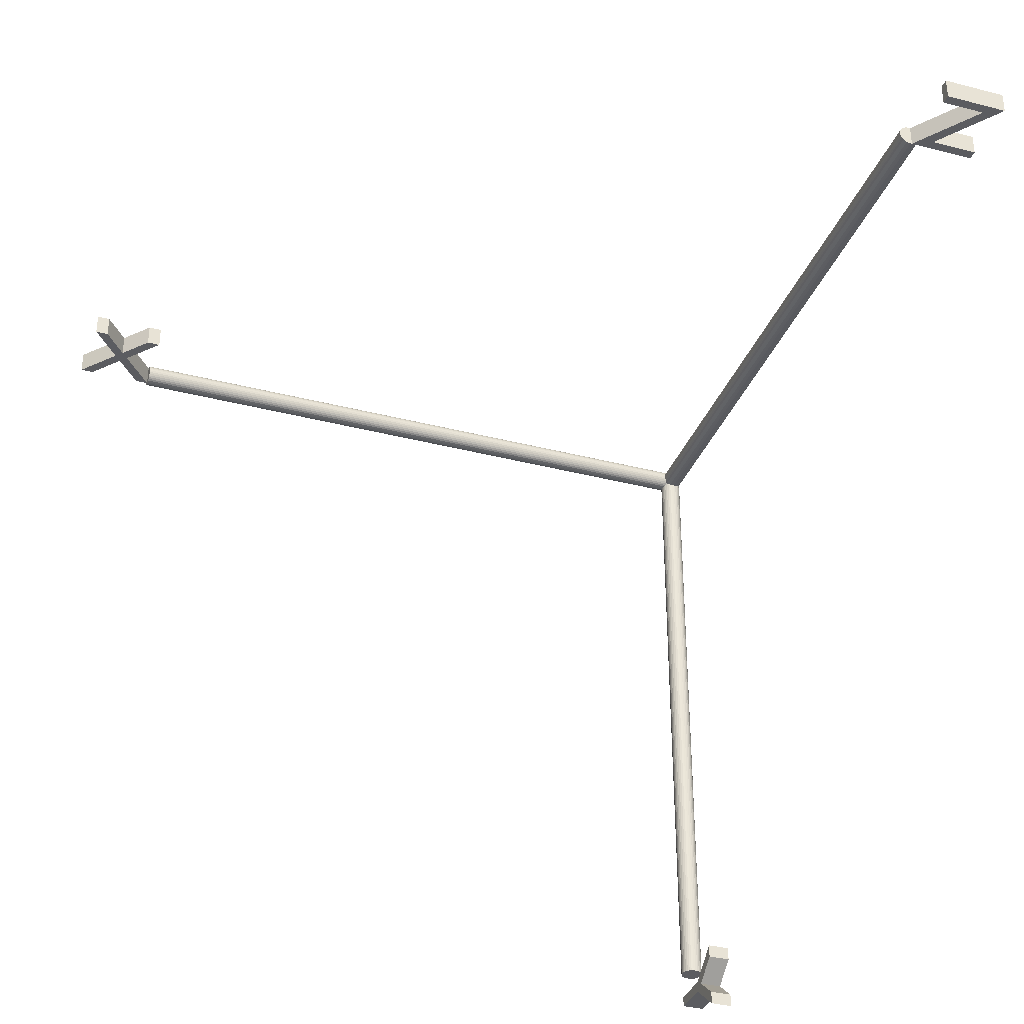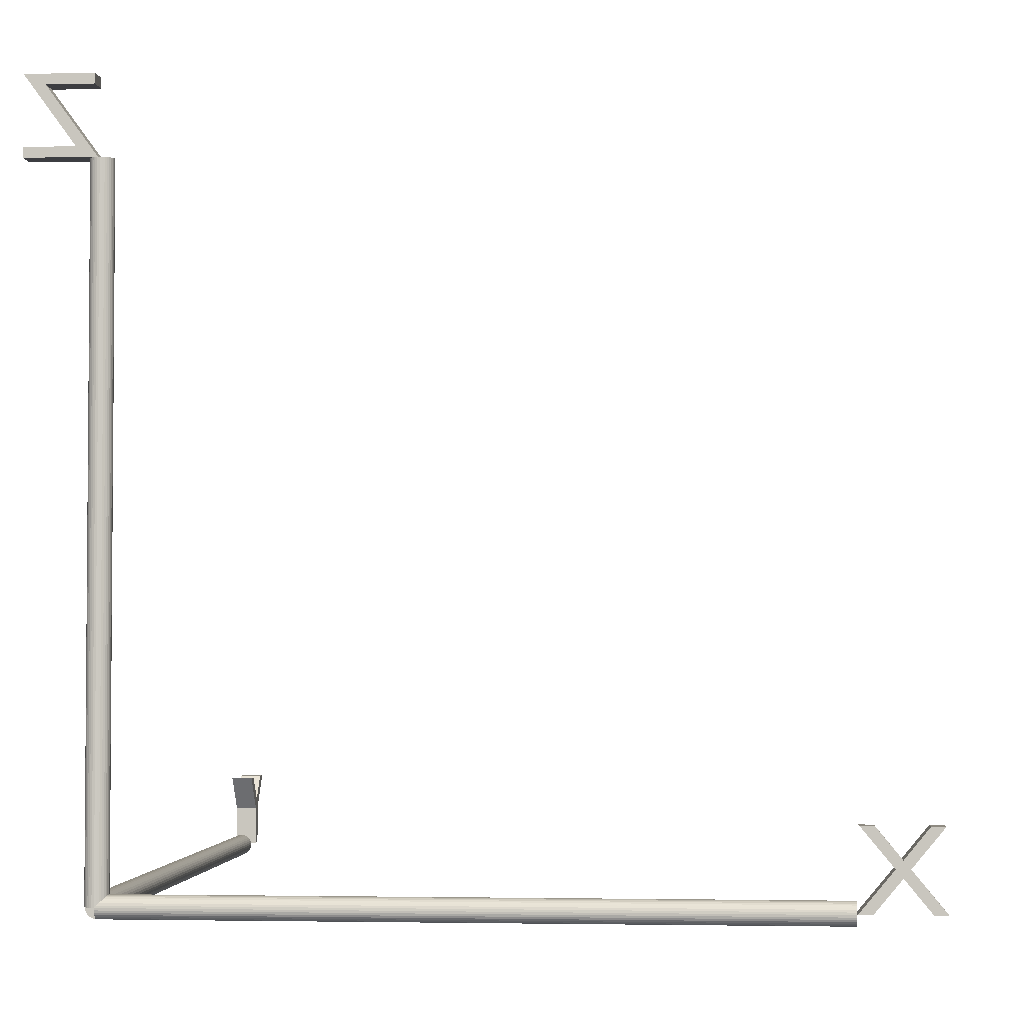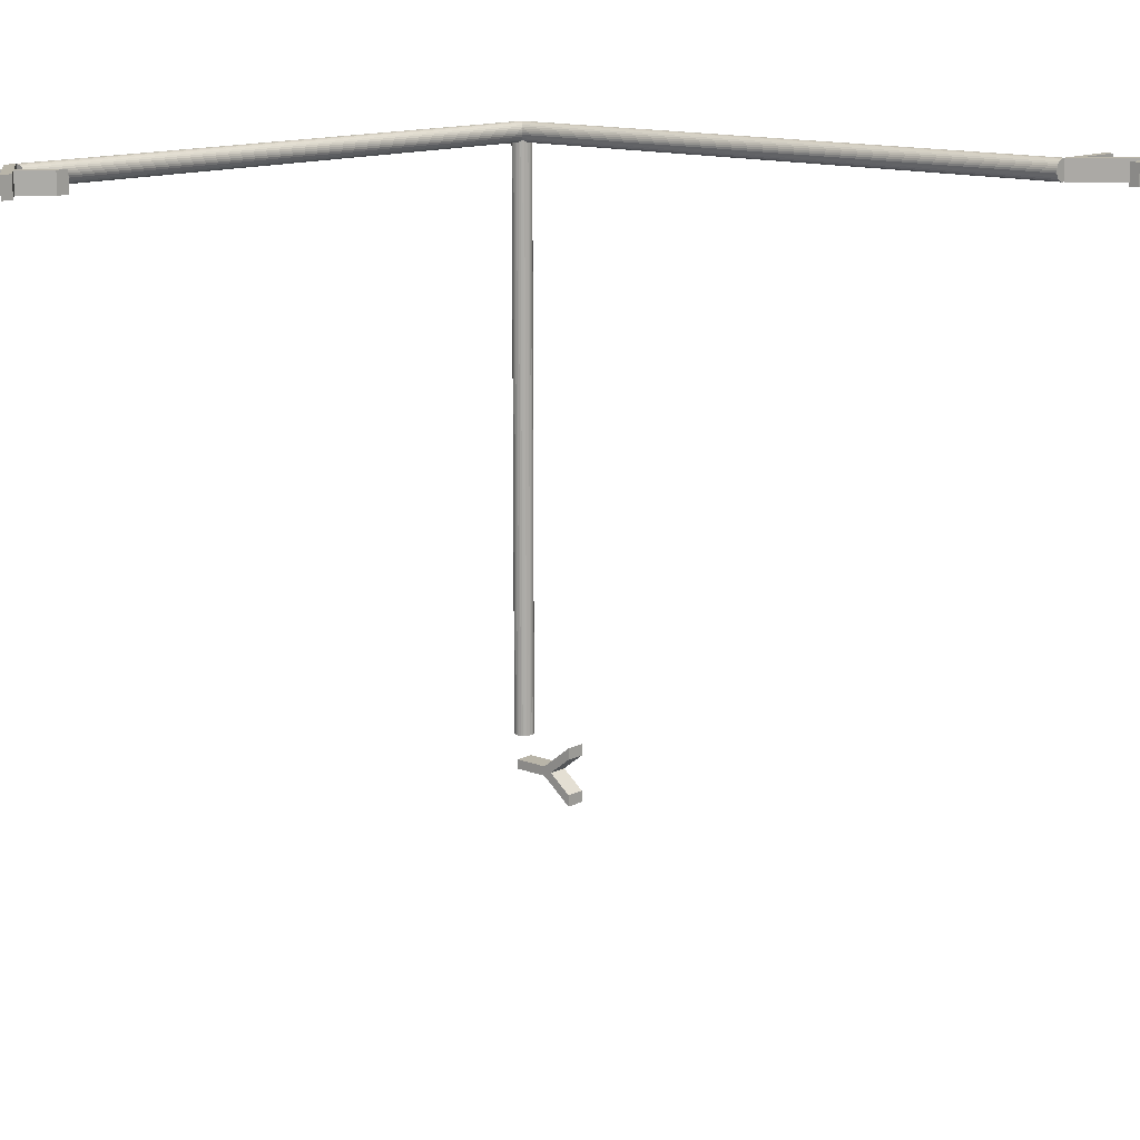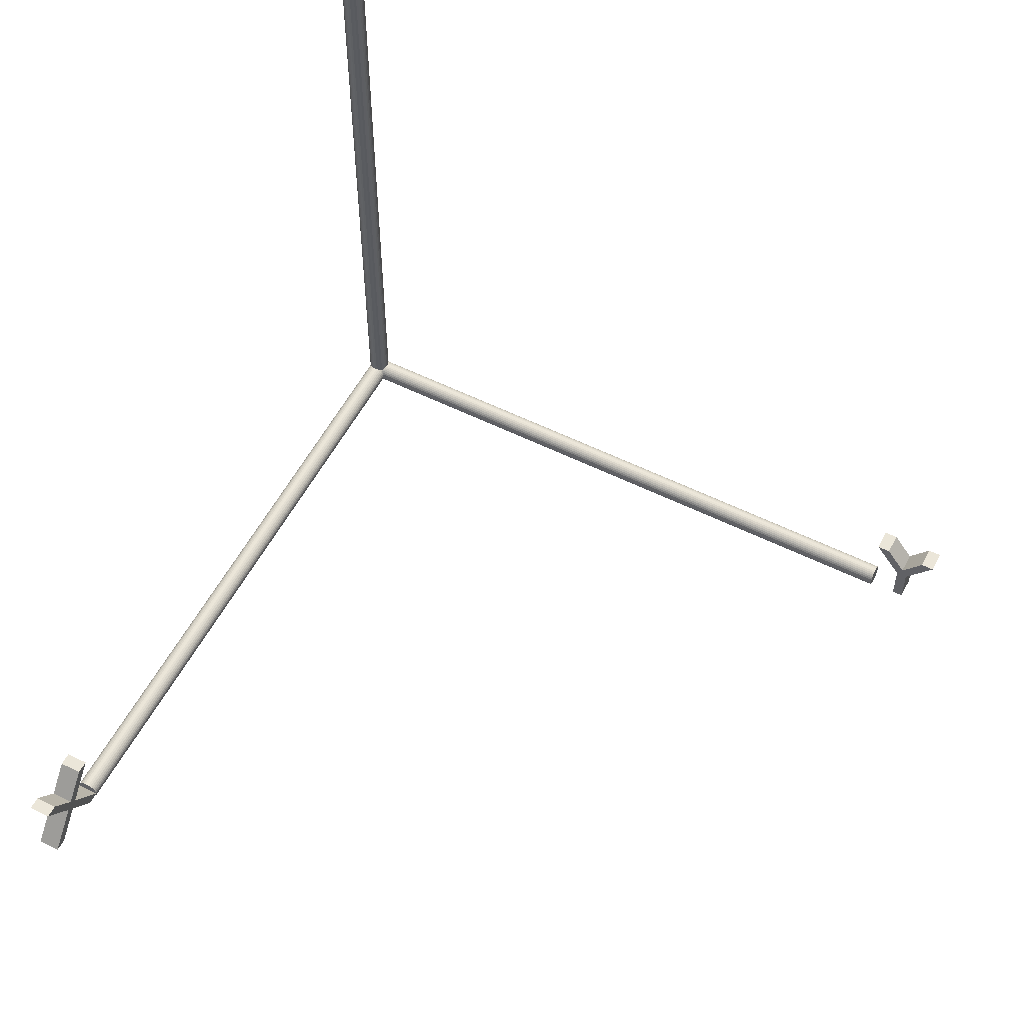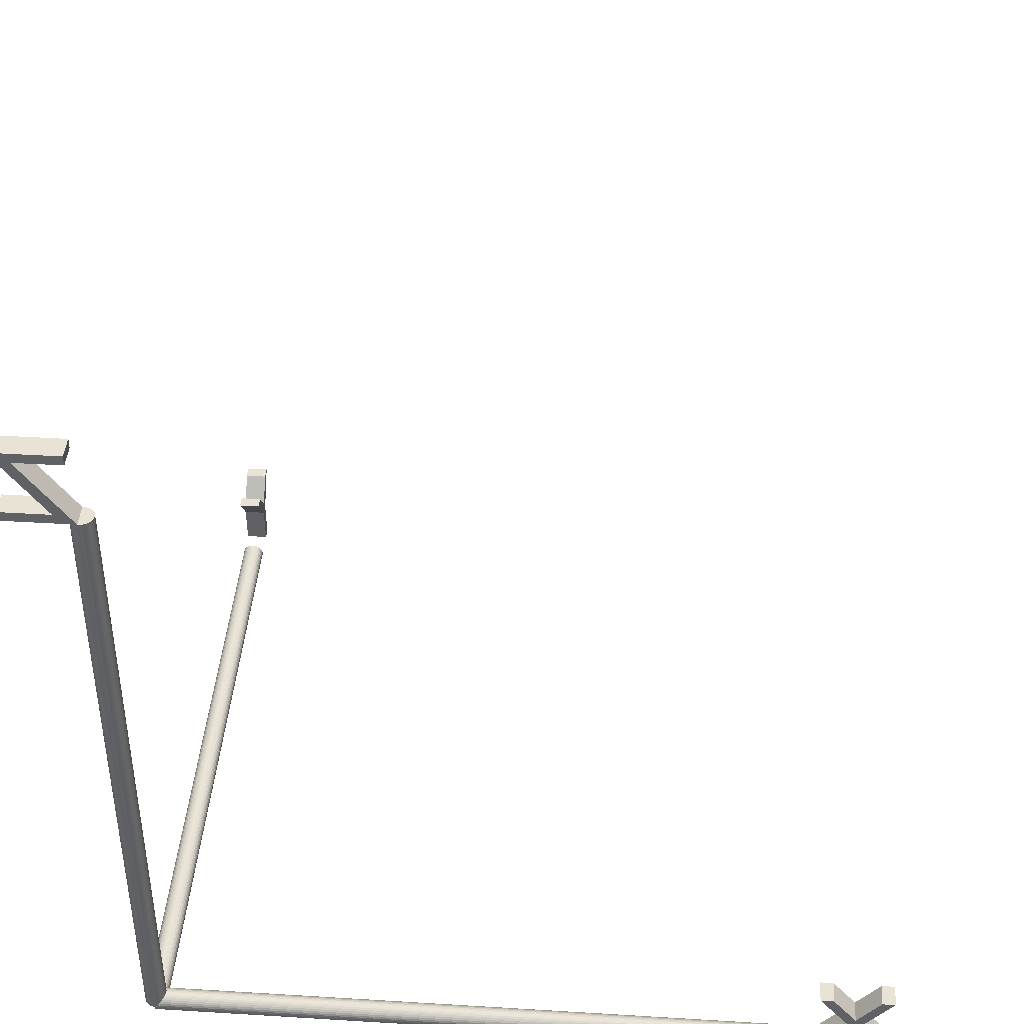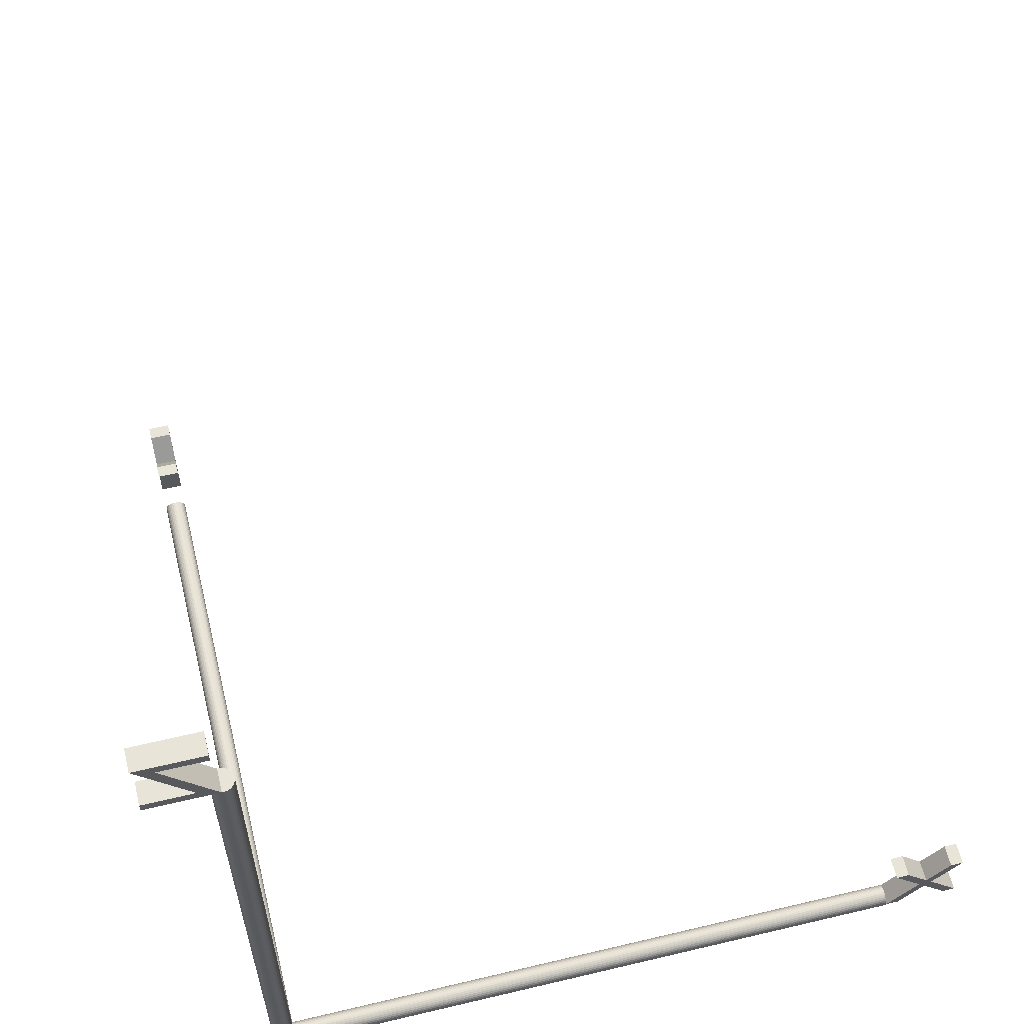
<metadata>
{"format":"obj","ext":"obj","renderer":"f3d","projection":"perspective","resolution":1024,"background":"white","views":[{"elev":-34.8,"azim":160.8,"up":"+Z"},{"elev":-2.8,"azim":4.9,"up":"+Y"},{"elev":13.4,"azim":131.4,"up":"+Z"},{"elev":55.8,"azim":117.5,"up":"+Y"},{"elev":42.3,"azim":4.2,"up":"+Y"},{"elev":60.1,"azim":-13.7,"up":"+Y"}]}
</metadata>
<code>
o Цилиндр
v 0 -0 -0.1
v 6 0 -0.1
v 0 -0.01951 -0.09808
v 6 -0.01951 -0.09808
v 0 -0.03827 -0.09239
v 6 -0.03827 -0.09239
v 0 -0.05556 -0.08315
v 6 -0.05556 -0.08315
v 0 -0.07071 -0.07071
v 6 -0.07071 -0.07071
v 0 -0.08315 -0.05556
v 6 -0.08315 -0.05556
v 0 -0.09239 -0.03827
v 6 -0.09239 -0.03827
v 0 -0.09808 -0.01951
v 6 -0.09808 -0.01951
v 0 -0.1 0
v 6 -0.1 0
v 0 -0.09808 0.01951
v 6 -0.09808 0.01951
v 0 -0.09239 0.03827
v 6 -0.09239 0.03827
v 0 -0.08315 0.05556
v 6 -0.08315 0.05556
v 0 -0.07071 0.07071
v 6 -0.07071 0.07071
v 0 -0.05556 0.08315
v 6 -0.05556 0.08315
v 0 -0.03827 0.09239
v 6 -0.03827 0.09239
v 0 -0.01951 0.09808
v 6 -0.01951 0.09808
v 0 -0 0.1
v 6 0 0.1
v 0 0.01951 0.09808
v 6 0.01951 0.09808
v 0 0.03827 0.09239
v 6 0.03827 0.09239
v 0 0.05556 0.08315
v 6 0.05556 0.08315
v 0 0.07071 0.07071
v 6 0.07071 0.07071
v 0 0.08315 0.05556
v 6 0.08315 0.05556
v 0 0.09239 0.03827
v 6 0.09239 0.03827
v 0 0.09808 0.01951
v 6 0.09808 0.01951
v 0 0.1 -0
v 6 0.1 -0
v 0 0.09808 -0.01951
v 6 0.09808 -0.01951
v 0 0.09239 -0.03827
v 6 0.09239 -0.03827
v 0 0.08315 -0.05556
v 6 0.08315 -0.05556
v 0 0.07071 -0.07071
v 6 0.07071 -0.07071
v 0 0.05556 -0.08315
v 6 0.05556 -0.08315
v 0 0.03827 -0.09239
v 6 0.03827 -0.09239
v 0 0.01951 -0.09808
v 6 0.01951 -0.09808
f 1 2 4 3
f 3 4 6 5
f 5 6 8 7
f 7 8 10 9
f 9 10 12 11
f 11 12 14 13
f 13 14 16 15
f 15 16 18 17
f 17 18 20 19
f 19 20 22 21
f 21 22 24 23
f 23 24 26 25
f 25 26 28 27
f 27 28 30 29
f 29 30 32 31
f 31 32 34 33
f 33 34 36 35
f 35 36 38 37
f 37 38 40 39
f 39 40 42 41
f 41 42 44 43
f 43 44 46 45
f 45 46 48 47
f 47 48 50 49
f 49 50 52 51
f 51 52 54 53
f 53 54 56 55
f 55 56 58 57
f 57 58 60 59
f 59 60 62 61
f 4 2 64 62 60 58 56 54 52 50 48 46 44 42 40 38 36 34 32 30 28 26 24 22 20 18 16 14 12 10 8 6
f 61 62 64 63
f 63 64 2 1
f 1 3 5 7 9 11 13 15 17 19 21 23 25 27 29 31 33 35 37 39 41 43 45 47 49 51 53 55 57 59 61 63
o Цилиндр.001
v -0.1 -0 0
v -0.1 -0 -6
v -0.09808 -0.01951 0
v -0.09808 -0.01951 -6
v -0.09239 -0.03827 0
v -0.09239 -0.03827 -6
v -0.08315 -0.05556 0
v -0.08315 -0.05556 -6
v -0.07071 -0.07071 0
v -0.07071 -0.07071 -6
v -0.05556 -0.08315 0
v -0.05556 -0.08315 -6
v -0.03827 -0.09239 0
v -0.03827 -0.09239 -6
v -0.01951 -0.09808 0
v -0.01951 -0.09808 -6
v 0 -0.1 0
v -0 -0.1 -6
v 0.01951 -0.09808 0
v 0.01951 -0.09808 -6
v 0.03827 -0.09239 0
v 0.03827 -0.09239 -6
v 0.05556 -0.08315 0
v 0.05556 -0.08315 -6
v 0.07071 -0.07071 0
v 0.07071 -0.07071 -6
v 0.08315 -0.05556 0
v 0.08315 -0.05556 -6
v 0.09239 -0.03827 0
v 0.09239 -0.03827 -6
v 0.09808 -0.01951 0
v 0.09808 -0.01951 -6
v 0.1 0 0
v 0.1 0 -6
v 0.09808 0.01951 0
v 0.09808 0.01951 -6
v 0.09239 0.03827 0
v 0.09239 0.03827 -6
v 0.08315 0.05556 0
v 0.08315 0.05556 -6
v 0.07071 0.07071 0
v 0.07071 0.07071 -6
v 0.05556 0.08315 0
v 0.05556 0.08315 -6
v 0.03827 0.09239 0
v 0.03827 0.09239 -6
v 0.01951 0.09808 0
v 0.01951 0.09808 -6
v 0 0.1 0
v -0 0.1 -6
v -0.01951 0.09808 0
v -0.01951 0.09808 -6
v -0.03827 0.09239 0
v -0.03827 0.09239 -6
v -0.05556 0.08315 0
v -0.05556 0.08315 -6
v -0.07071 0.07071 0
v -0.07071 0.07071 -6
v -0.08315 0.05556 0
v -0.08315 0.05556 -6
v -0.09239 0.03827 0
v -0.09239 0.03827 -6
v -0.09808 0.01951 0
v -0.09808 0.01951 -6
f 65 66 68 67
f 67 68 70 69
f 69 70 72 71
f 71 72 74 73
f 73 74 76 75
f 75 76 78 77
f 77 78 80 79
f 79 80 82 81
f 81 82 84 83
f 83 84 86 85
f 85 86 88 87
f 87 88 90 89
f 89 90 92 91
f 91 92 94 93
f 93 94 96 95
f 95 96 98 97
f 97 98 100 99
f 99 100 102 101
f 101 102 104 103
f 103 104 106 105
f 105 106 108 107
f 107 108 110 109
f 109 110 112 111
f 111 112 114 113
f 113 114 116 115
f 115 116 118 117
f 117 118 120 119
f 119 120 122 121
f 121 122 124 123
f 123 124 126 125
f 68 66 128 126 124 122 120 118 116 114 112 110 108 106 104 102 100 98 96 94 92 90 88 86 84 82 80 78 76 74 72 70
f 125 126 128 127
f 127 128 66 65
f 65 67 69 71 73 75 77 79 81 83 85 87 89 91 93 95 97 99 101 103 105 107 109 111 113 115 117 119 121 123 125 127
o Цилиндр.002
v -0.1 0 -0
v -0.1 6 0
v -0.09808 0 -0.01951
v -0.09808 6 -0.01951
v -0.09239 0 -0.03827
v -0.09239 6 -0.03827
v -0.08315 0 -0.05556
v -0.08315 6 -0.05556
v -0.07071 0 -0.07071
v -0.07071 6 -0.07071
v -0.05556 0 -0.08315
v -0.05556 6 -0.08315
v -0.03827 0 -0.09239
v -0.03827 6 -0.09239
v -0.01951 0 -0.09808
v -0.01951 6 -0.09808
v 0 0 -0.1
v -0 6 -0.1
v 0.01951 0 -0.09808
v 0.01951 6 -0.09808
v 0.03827 0 -0.09239
v 0.03827 6 -0.09239
v 0.05556 0 -0.08315
v 0.05556 6 -0.08315
v 0.07071 0 -0.07071
v 0.07071 6 -0.07071
v 0.08315 0 -0.05556
v 0.08315 6 -0.05556
v 0.09239 0 -0.03827
v 0.09239 6 -0.03827
v 0.09808 0 -0.01951
v 0.09808 6 -0.01951
v 0.1 0 -0
v 0.1 6 0
v 0.09808 0 0.01951
v 0.09808 6 0.01951
v 0.09239 0 0.03827
v 0.09239 6 0.03827
v 0.08315 0 0.05556
v 0.08315 6 0.05556
v 0.07071 0 0.07071
v 0.07071 6 0.07071
v 0.05556 0 0.08315
v 0.05556 6 0.08315
v 0.03827 0 0.09239
v 0.03827 6 0.09239
v 0.01951 0 0.09808
v 0.01951 6 0.09808
v 0 0 0.1
v -0 6 0.1
v -0.01951 0 0.09808
v -0.01951 6 0.09808
v -0.03827 0 0.09239
v -0.03827 6 0.09239
v -0.05556 0 0.08315
v -0.05556 6 0.08315
v -0.07071 0 0.07071
v -0.07071 6 0.07071
v -0.08315 0 0.05556
v -0.08315 6 0.05556
v -0.09239 0 0.03827
v -0.09239 6 0.03827
v -0.09808 0 0.01951
v -0.09808 6 0.01951
f 129 130 132 131
f 131 132 134 133
f 133 134 136 135
f 135 136 138 137
f 137 138 140 139
f 139 140 142 141
f 141 142 144 143
f 143 144 146 145
f 145 146 148 147
f 147 148 150 149
f 149 150 152 151
f 151 152 154 153
f 153 154 156 155
f 155 156 158 157
f 157 158 160 159
f 159 160 162 161
f 161 162 164 163
f 163 164 166 165
f 165 166 168 167
f 167 168 170 169
f 169 170 172 171
f 171 172 174 173
f 173 174 176 175
f 175 176 178 177
f 177 178 180 179
f 179 180 182 181
f 181 182 184 183
f 183 184 186 185
f 185 186 188 187
f 187 188 190 189
f 132 130 192 190 188 186 184 182 180 178 176 174 172 170 168 166 164 162 160 158 156 154 152 150 148 146 144 142 140 138 136 134
f 189 190 192 191
f 191 192 130 129
f 129 131 133 135 137 139 141 143 145 147 149 151 153 155 157 159 161 163 165 167 169 171 173 175 177 179 181 183 185 187 189 191
o Текст
v 6.687 0.682 0
v 6.569 0.682 0
v 6.356 0.422 0
v 6.142 0.682 0
v 6.023 0.682 0
v 6.296 0.353 0
v 6.002 0 0
v 6.121 0 0
v 6.356 0.282 0
v 6.588 0 0
v 6.706 0 0
v 6.415 0.353 0
v 6.023 0.682 0.1
v 6.296 0.353 0.1
v 6.142 0.682 0.1
v 6.356 0.422 0.1
v 6.569 0.682 0.1
v 6.687 0.682 0.1
v 6.415 0.353 0.1
v 6.002 -0 0.1
v 6.356 0.282 0.1
v 6.706 -0 0.1
v 6.121 -0 0.1
v 6.588 -0 0.1
v 6.023 0.682 -0.1
v 6.296 0.353 -0.1
v 6.142 0.682 -0.1
v 6.356 0.422 -0.1
v 6.569 0.682 -0.1
v 6.687 0.682 -0.1
v 6.415 0.353 -0.1
v 6.002 0 -0.1
v 6.356 0.282 -0.1
v 6.706 0 -0.1
v 6.121 0 -0.1
v 6.588 0 -0.1
f 200 199 224 227
f 198 197 217 218
f 203 202 228 226
f 204 203 226 223
f 193 204 223 222
f 197 196 219 217
f 202 201 225 228
f 195 194 221 220
f 201 200 227 225
f 199 198 218 224
f 206 207 205
f 206 208 207
f 208 210 209
f 208 211 210
f 206 211 208
f 212 211 206
f 212 213 211
f 213 214 211
f 212 215 213
f 216 214 213
f 202 203 214 216
f 197 198 206 205
f 199 200 215 212
f 193 194 209 210
f 195 196 207 208
f 198 199 212 206
f 200 201 213 215
f 194 195 208 209
f 201 202 216 213
f 196 197 205 207
f 204 193 210 211
f 203 204 211 214
f 218 217 219
f 218 219 220
f 220 221 222
f 220 222 223
f 218 220 223
f 224 218 223
f 224 223 225
f 225 223 226
f 224 225 227
f 228 225 226
f 194 193 222 221
f 196 195 220 219
o Текст.001
v 0 0.447 -6.301
v 0 0.682 -6.118
v 0 0.682 -6
v 0 0.361 -6.253
v -0 0 -6.253
v -0 0 -6.351
v 0 0.36 -6.351
v 0 0.682 -6.604
v 0 0.682 -6.486
v 0.1 0.447 -6.301
v 0.1 0.682 -6.118
v 0.1 0.682 -6
v 0.1 0.361 -6.253
v 0.1 -0 -6.253
v 0.1 -0 -6.351
v 0.1 0.36 -6.351
v 0.1 0.682 -6.604
v 0.1 0.682 -6.486
v -0.1 0.682 -6
v -0.1 0.361 -6.253
v -0.1 0.682 -6.118
v -0.1 0.447 -6.301
v -0.1 0.682 -6.486
v -0.1 0.682 -6.604
v -0.1 0.36 -6.351
v -0.1 0 -6.253
v -0.1 0 -6.351
f 235 234 255 253
f 237 236 252 251
f 232 231 247 248
f 234 233 254 255
f 236 235 253 252
f 231 230 249 247
f 229 237 251 250
f 241 239 240
f 241 238 239
f 238 245 246
f 238 244 245
f 241 244 238
f 242 244 241
f 242 243 244
f 234 235 244 243
f 229 230 239 238
f 232 233 242 241
f 237 229 238 246
f 230 231 240 239
f 235 236 245 244
f 233 234 243 242
f 231 232 241 240
f 236 237 246 245
f 248 247 249
f 248 249 250
f 250 251 252
f 250 252 253
f 248 250 253
f 254 248 253
f 254 253 255
f 230 229 250 249
f 233 232 248 254
o Текст.002
v -0.45 6.594 0
v -0.016 6 0
v -0.631 6 0
v -0.631 6.088 0
v -0.197 6.088 0
v -0.631 6.682 0
v -0.043 6.682 -0
v -0.043 6.594 -0
v -0.043 6.682 -0.1
v -0.043 6.594 -0.1
v -0.631 6.682 -0.1
v -0.45 6.594 -0.1
v -0.197 6.088 -0.1
v -0.016 6 -0.1
v -0.631 6.088 -0.1
v -0.631 6 -0.1
v -0.043 6.682 0.1
v -0.043 6.594 0.1
v -0.631 6.682 0.1
v -0.45 6.594 0.1
v -0.197 6.088 0.1
v -0.016 6 0.1
v -0.631 6.088 0.1
v -0.631 6 0.1
f 260 259 278 276
f 259 258 279 278
f 256 263 273 275
f 257 256 275 277
f 263 262 272 273
f 258 257 277 279
f 265 266 264
f 265 267 266
f 267 268 266
f 269 268 267
f 269 270 268
f 269 271 270
f 256 257 269 267
f 263 256 267 265
f 258 259 270 271
f 259 260 268 270
f 260 261 266 268
f 261 262 264 266
f 257 258 271 269
f 262 263 265 264
f 273 272 274
f 273 274 275
f 275 274 276
f 277 275 276
f 277 276 278
f 277 278 279
f 261 260 276 274
f 262 261 274 272

</code>
